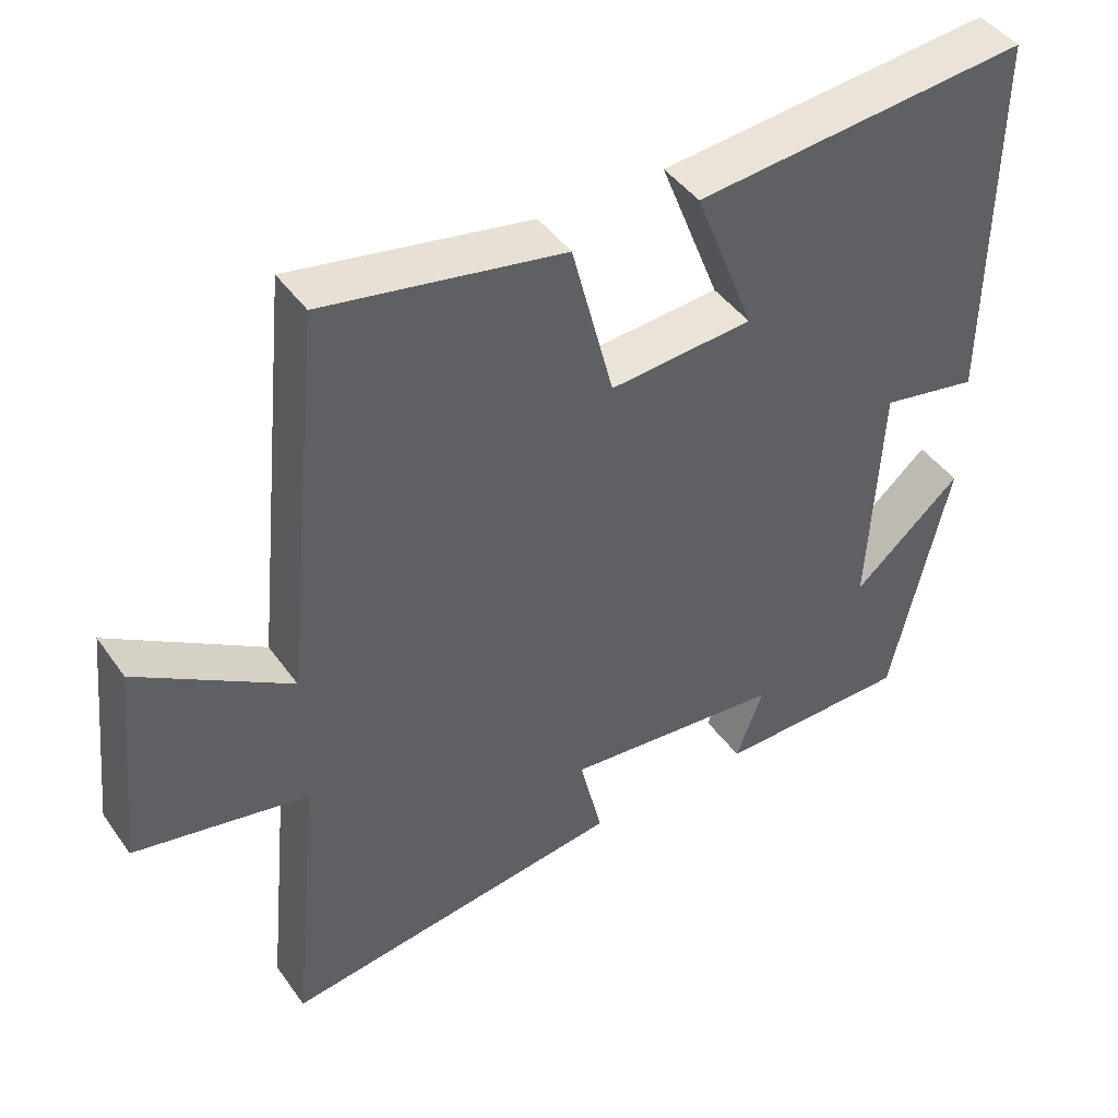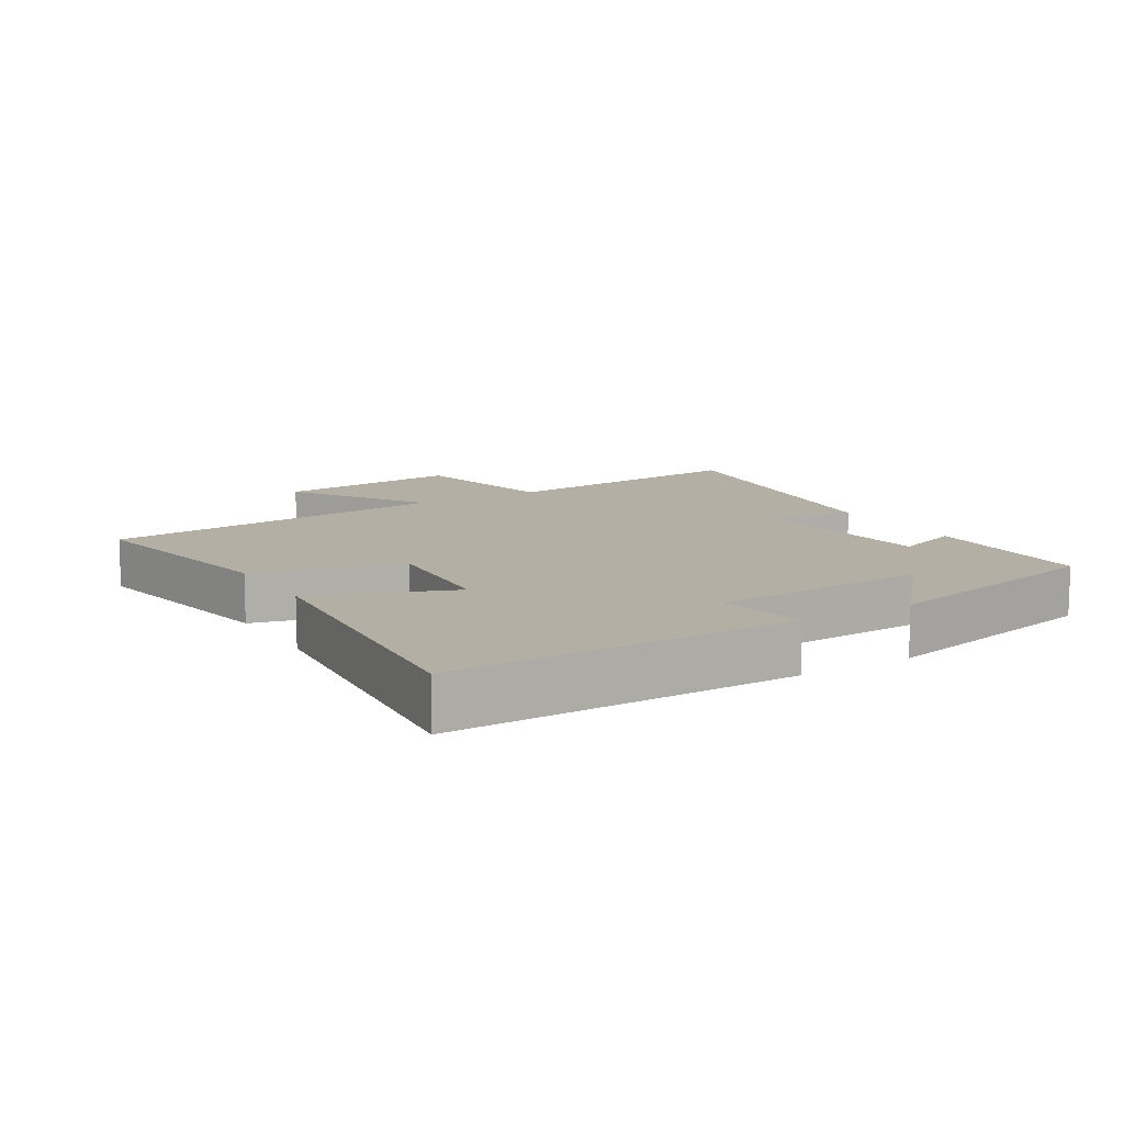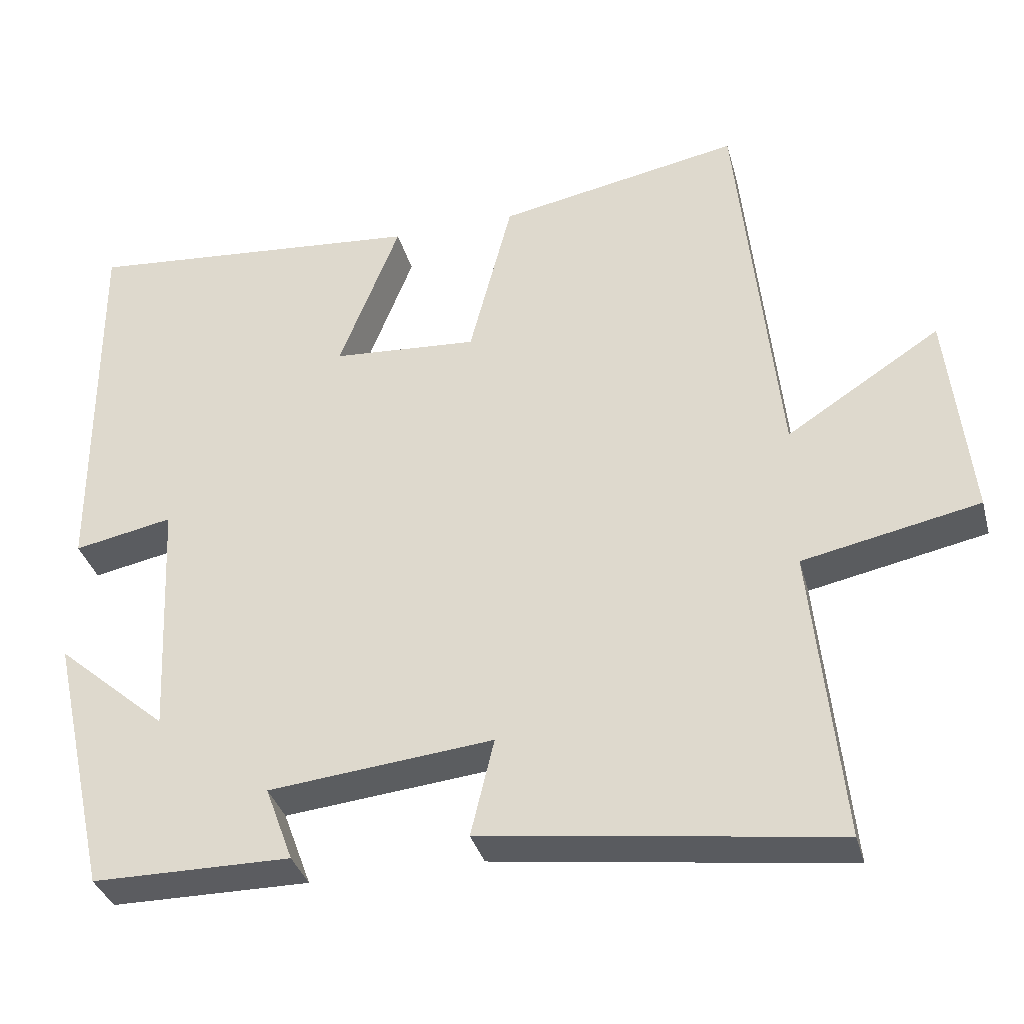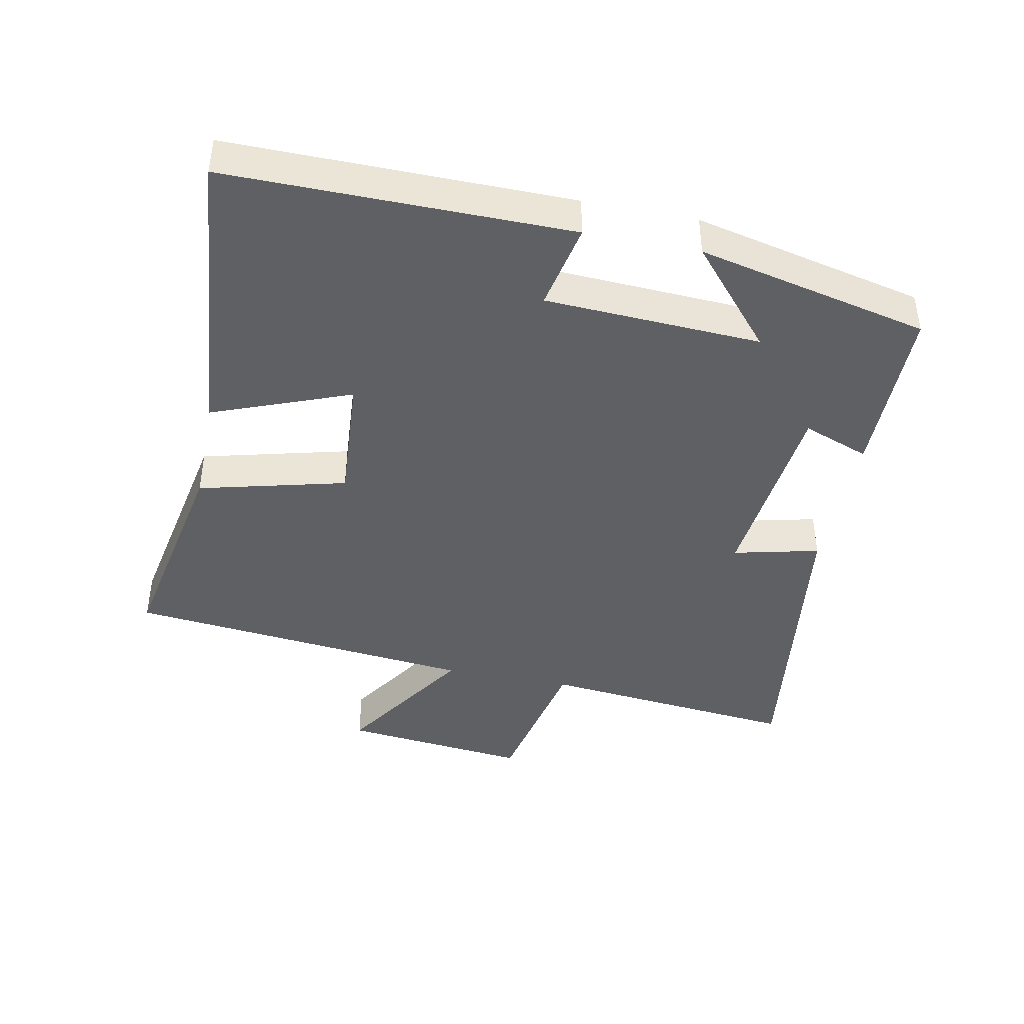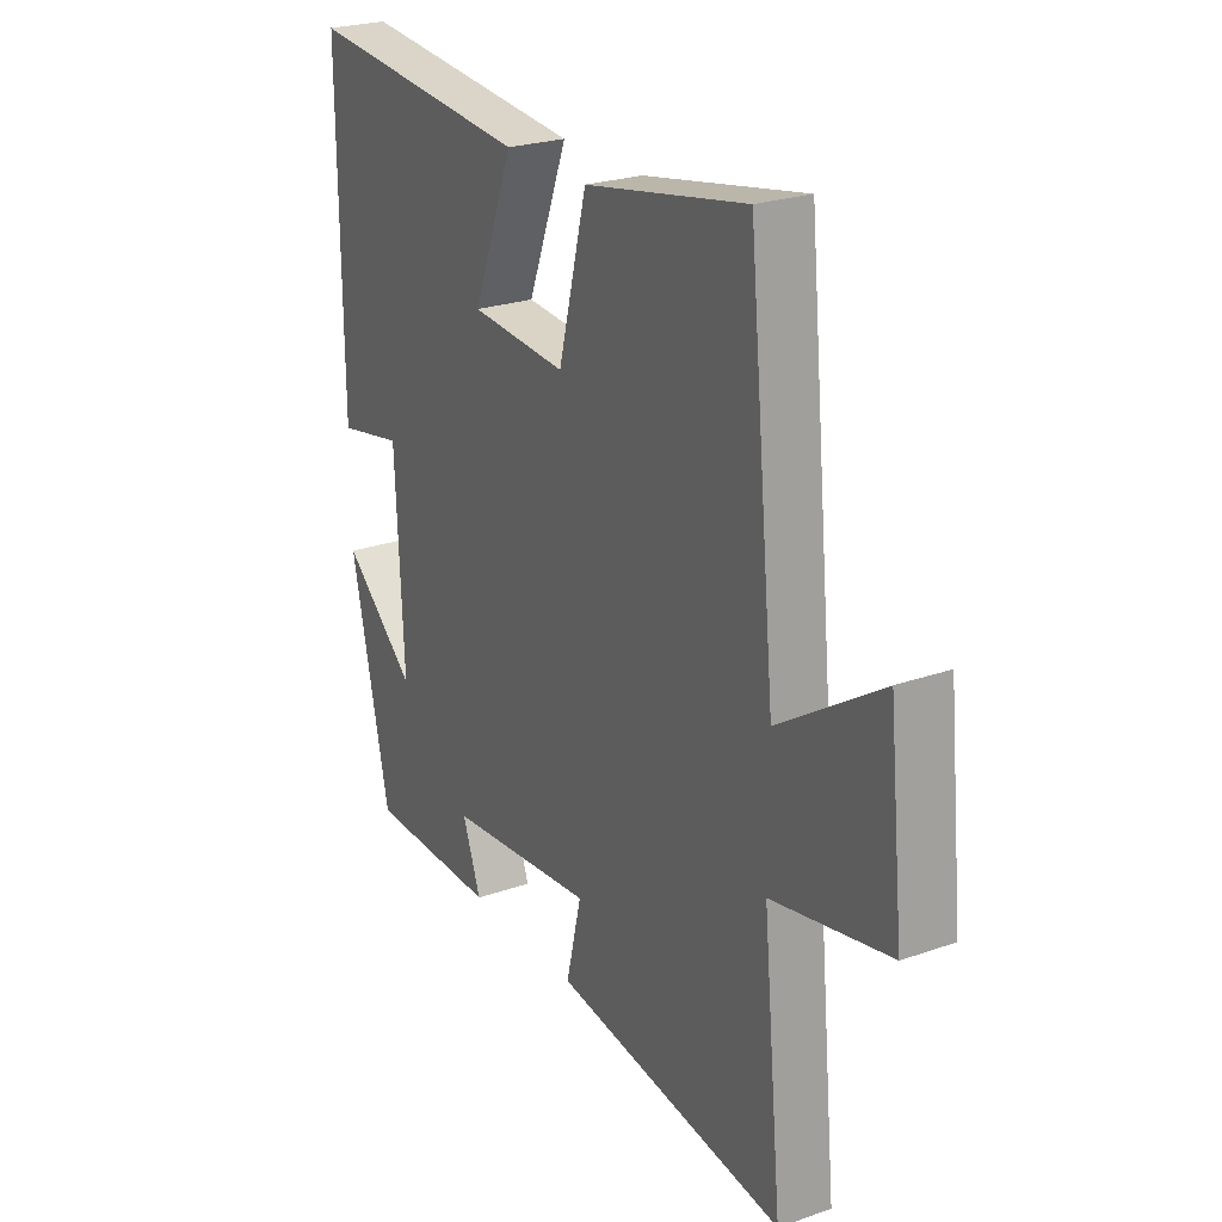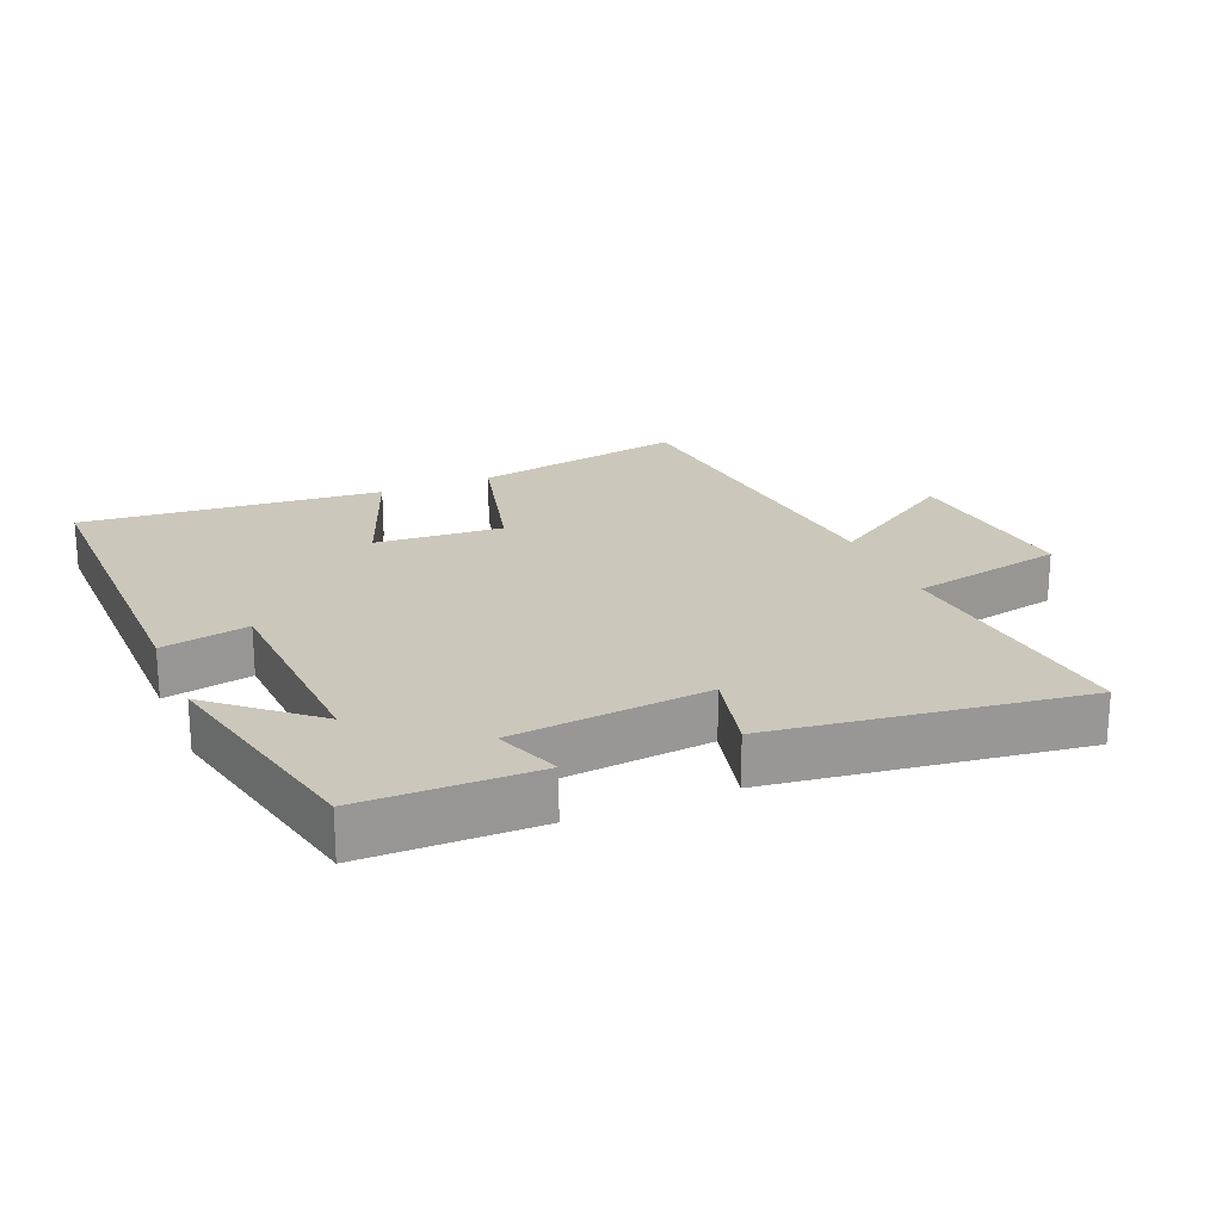
<metadata>
{"format":"obj","ext":"obj","renderer":"f3d","projection":"perspective","resolution":1024,"background":"white","views":[{"elev":44.4,"azim":-33.0,"up":"+Z"},{"elev":11.3,"azim":59.0,"up":"+Y"},{"elev":-35.2,"azim":-165.2,"up":"+Z"},{"elev":-42.7,"azim":78.6,"up":"+Y"},{"elev":24.4,"azim":-120.0,"up":"+Z"},{"elev":21.7,"azim":157.2,"up":"+Y"}]}
</metadata>
<code>
v 0.503 0.07 0.541
v 0.5 0.07 0.024
v 0.368 0.07 0.05
v 0.352 0.07 -0.276
v 0.5 0.07 -0.148
v 0.422 0.07 -0.498
v 0.158 0.07 -0.5
v 0.195 0.07 -0.4
v -0.103 0.07 -0.37
v -0.072 0.07 -0.5
v -0.539 0.07 -0.563
v -0.5 0.07 -0.17
v -0.735 0.07 -0.122
v -0.705 0.07 0.162
v -0.5 0.07 0.03
v -0.446 0.07 0.561
v -0.122 0.07 0.5
v -0.065 0.07 0.277
v 0.129 0.07 0.291
v 0.048 0.07 0.5
v 0.503 0 0.541
v 0.5 0 0.024
v 0.368 0 0.05
v 0.352 0 -0.276
v 0.5 0 -0.148
v 0.422 0 -0.498
v 0.158 0 -0.5
v 0.195 0 -0.4
v -0.103 0 -0.37
v -0.072 0 -0.5
v -0.539 0 -0.563
v -0.5 0 -0.17
v -0.735 0 -0.122
v -0.705 0 0.162
v -0.5 0 0.03
v -0.446 0 0.561
v -0.122 0 0.5
v -0.065 0 0.277
v 0.129 0 0.291
v 0.048 0 0.5
f 19 20 1 2
f 18 19 2 3
f 15 16 17 18
f 15 18 3 4
f 12 13 14 15
f 12 15 4
f 9 10 11 12
f 8 9 12 4
f 7 8 4
f 4 5 6 7
f 22 21 40 39
f 23 22 39 38
f 38 37 36 35
f 24 23 38 35
f 35 34 33 32
f 24 35 32
f 32 31 30 29
f 24 32 29 28
f 24 28 27
f 27 26 25 24
f 1 21 22 2
f 2 22 23 3
f 3 23 24 4
f 4 24 25 5
f 5 25 26 6
f 6 26 27 7
f 7 27 28 8
f 8 28 29 9
f 9 29 30 10
f 10 30 31 11
f 11 31 32 12
f 12 32 33 13
f 13 33 34 14
f 14 34 35 15
f 15 35 36 16
f 16 36 37 17
f 17 37 38 18
f 18 38 39 19
f 19 39 40 20
f 20 40 21 1

</code>
